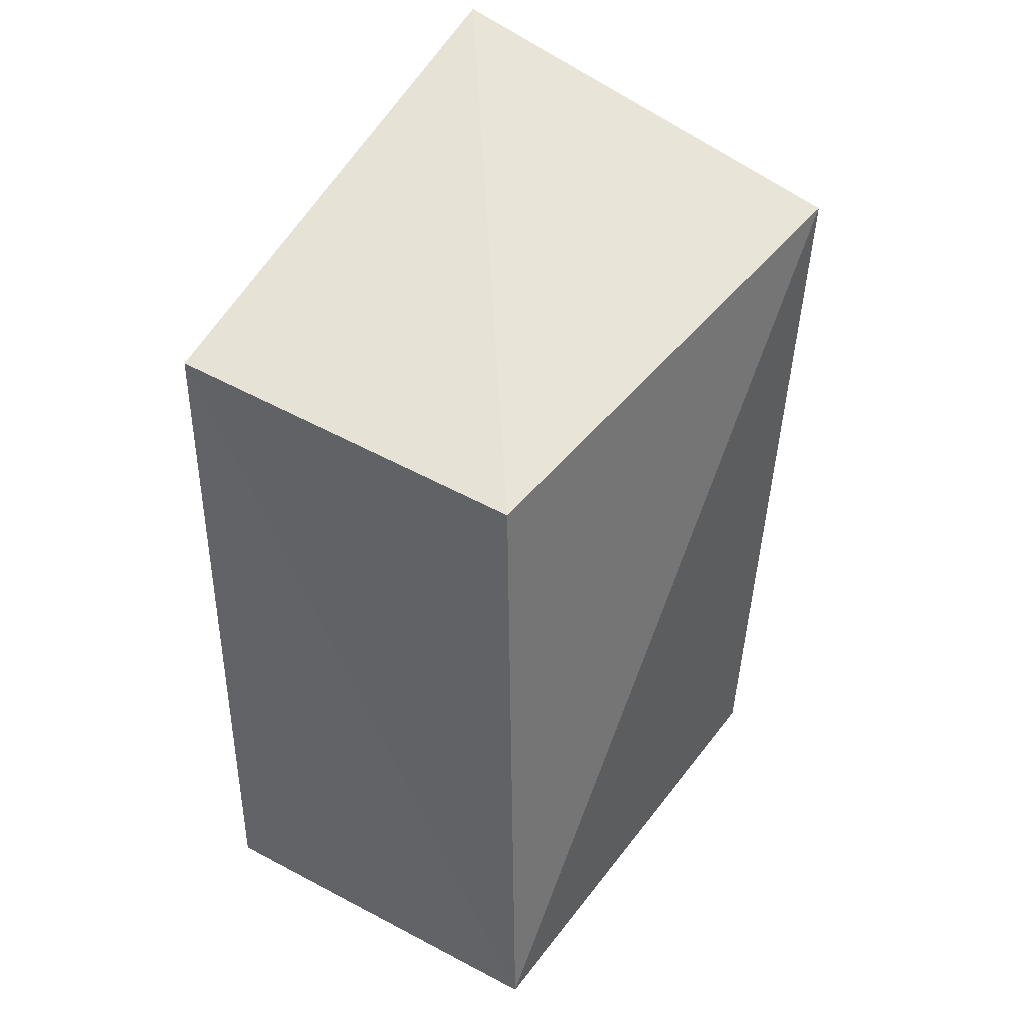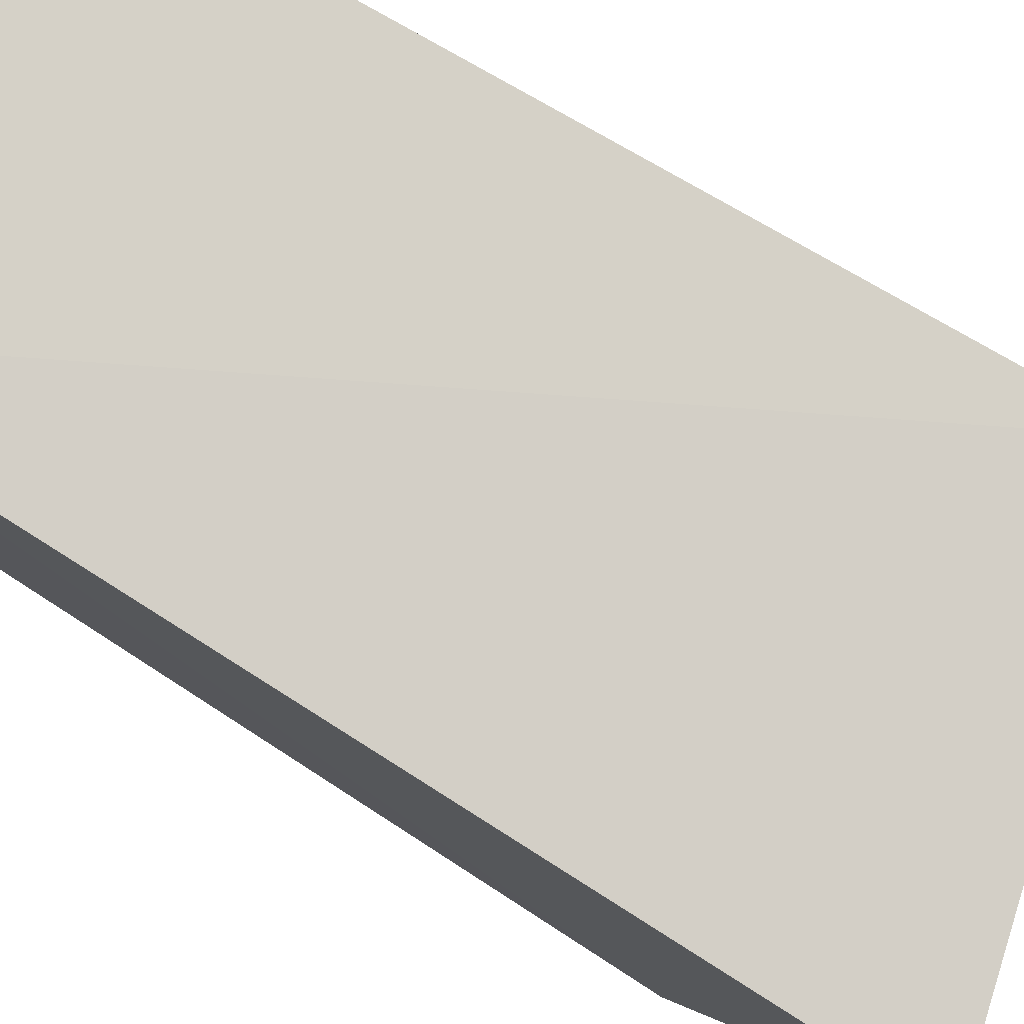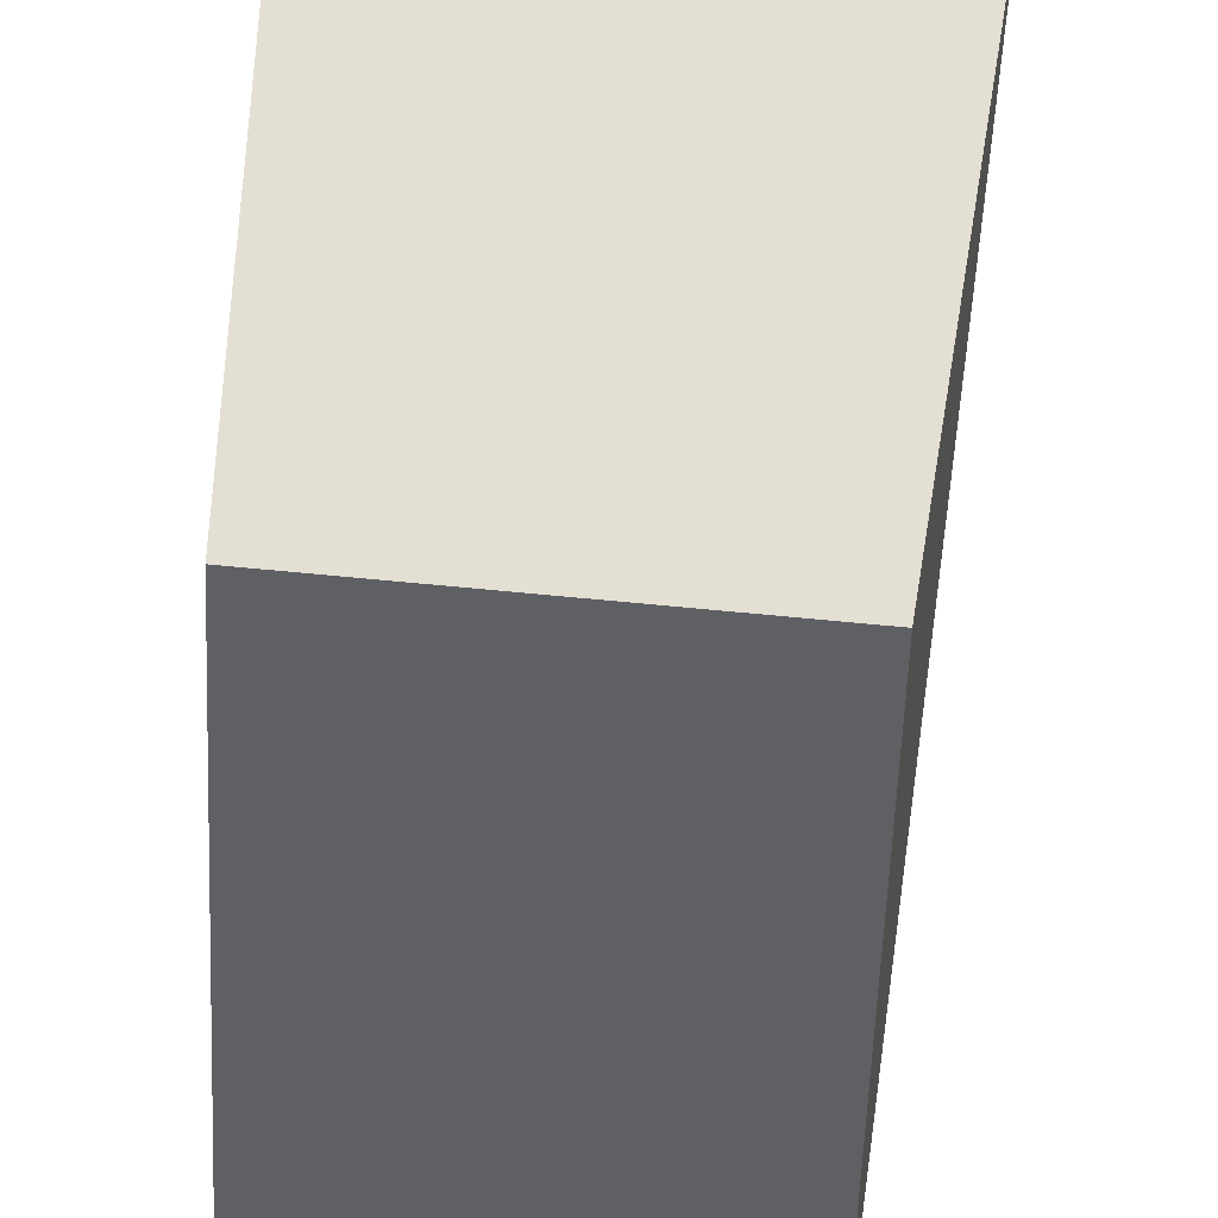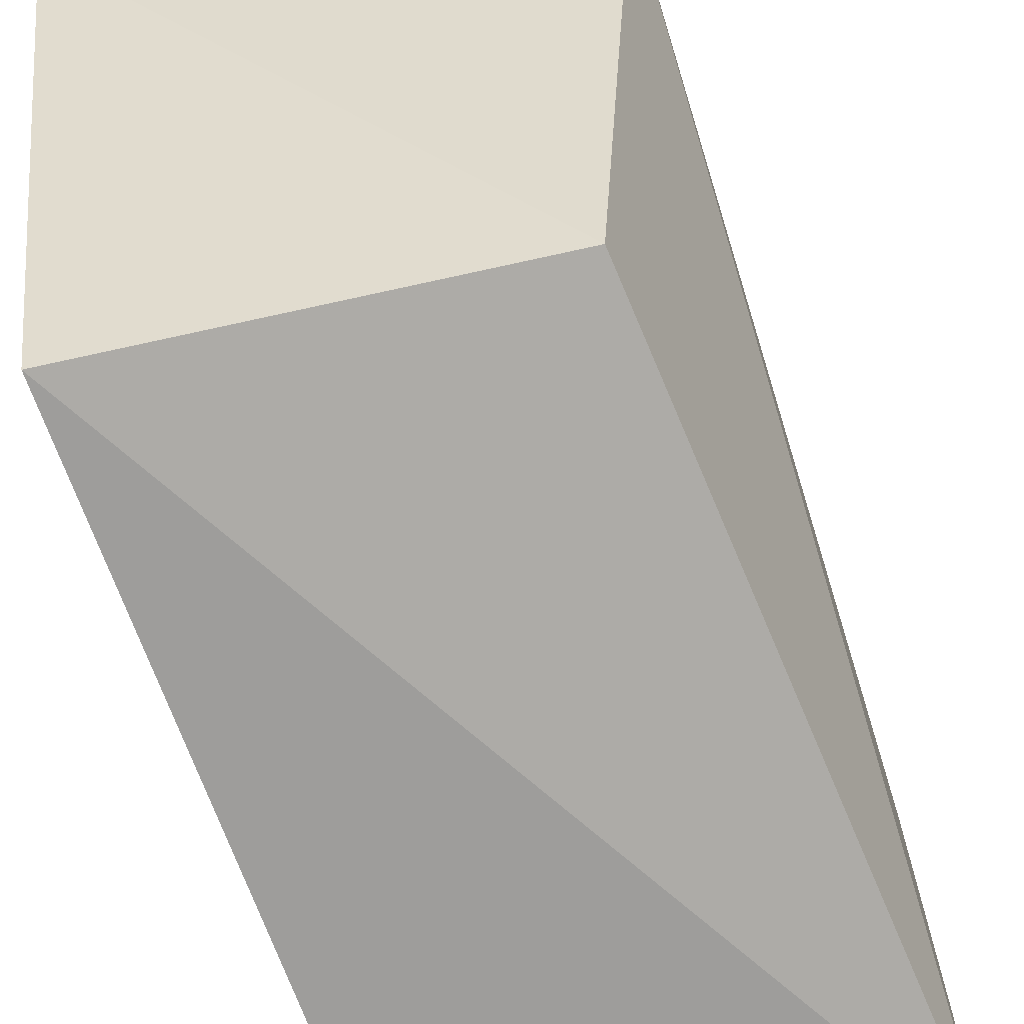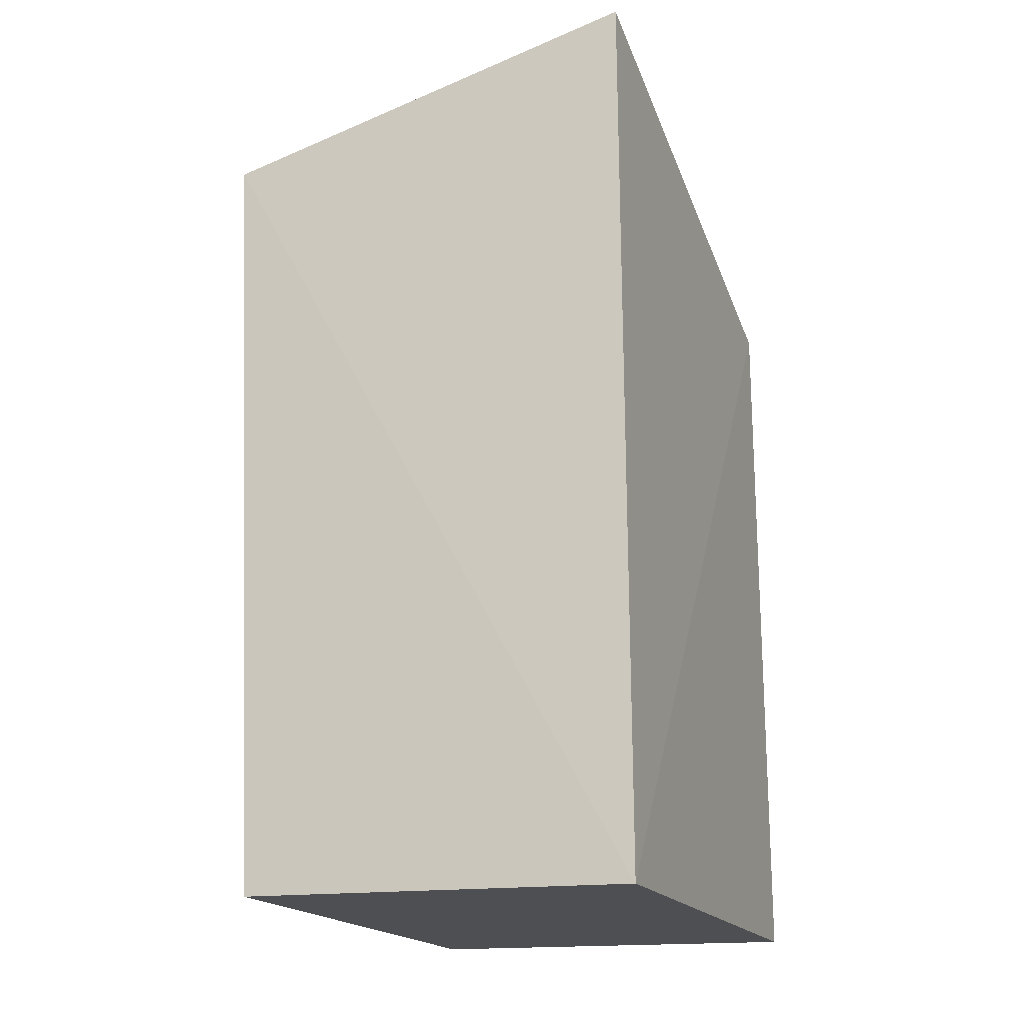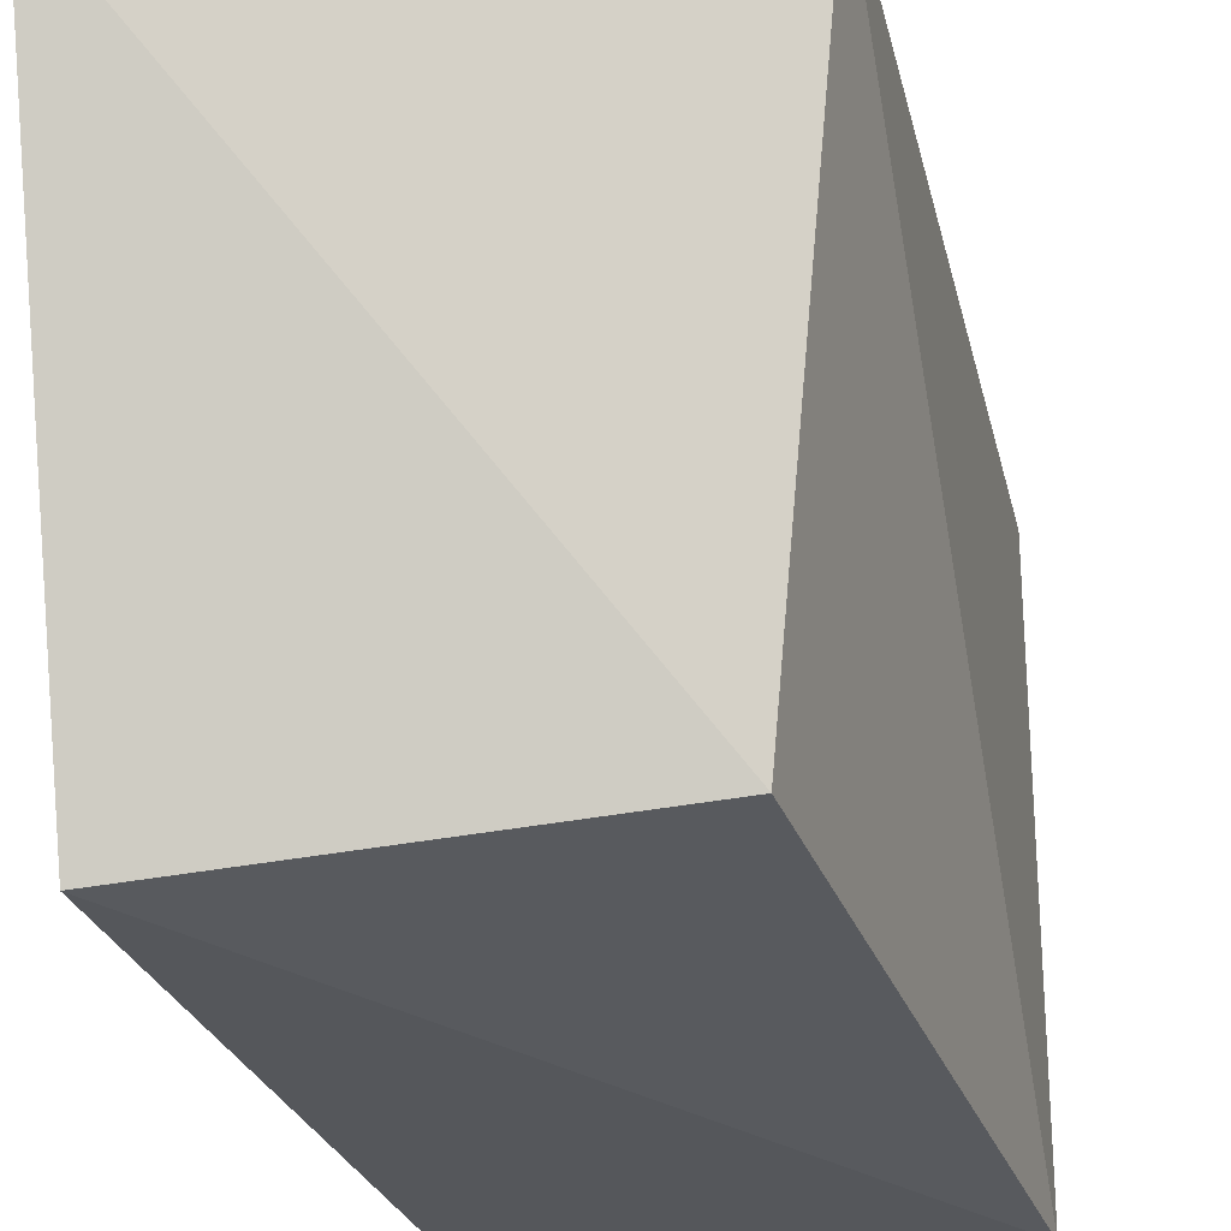
<metadata>
{"format":"obj","ext":"obj","renderer":"f3d","projection":"perspective","resolution":1024,"background":"white","views":[{"elev":40.1,"azim":33.2,"up":"+Z"},{"elev":79.4,"azim":-57.2,"up":"+Y"},{"elev":-45.2,"azim":-3.8,"up":"+Y"},{"elev":-70.4,"azim":20.2,"up":"+Y"},{"elev":-18.3,"azim":-159.2,"up":"+Z"},{"elev":-26.6,"azim":15.3,"up":"+Y"}]}
</metadata>
<code>
v 0.002238 -0.04464 0.03924
v 0.02011 -0.04397 0.03423
v 0.001792 -0.04364 0.0008554
v 0.01834 -0.04364 0.001107
v 0.01834 -0.0657 0.001088
v 0.0169 -0.06412 0.02927
v 0.001789 -0.0657 0.0008479
v 0.001828 -0.06568 0.03171
f 1 2 3
f 3 2 4
f 5 4 2
f 5 3 4
f 6 5 2
f 6 2 1
f 7 3 5
f 8 6 1
f 8 1 3
f 8 3 7
f 8 7 5
f 8 5 6

</code>
